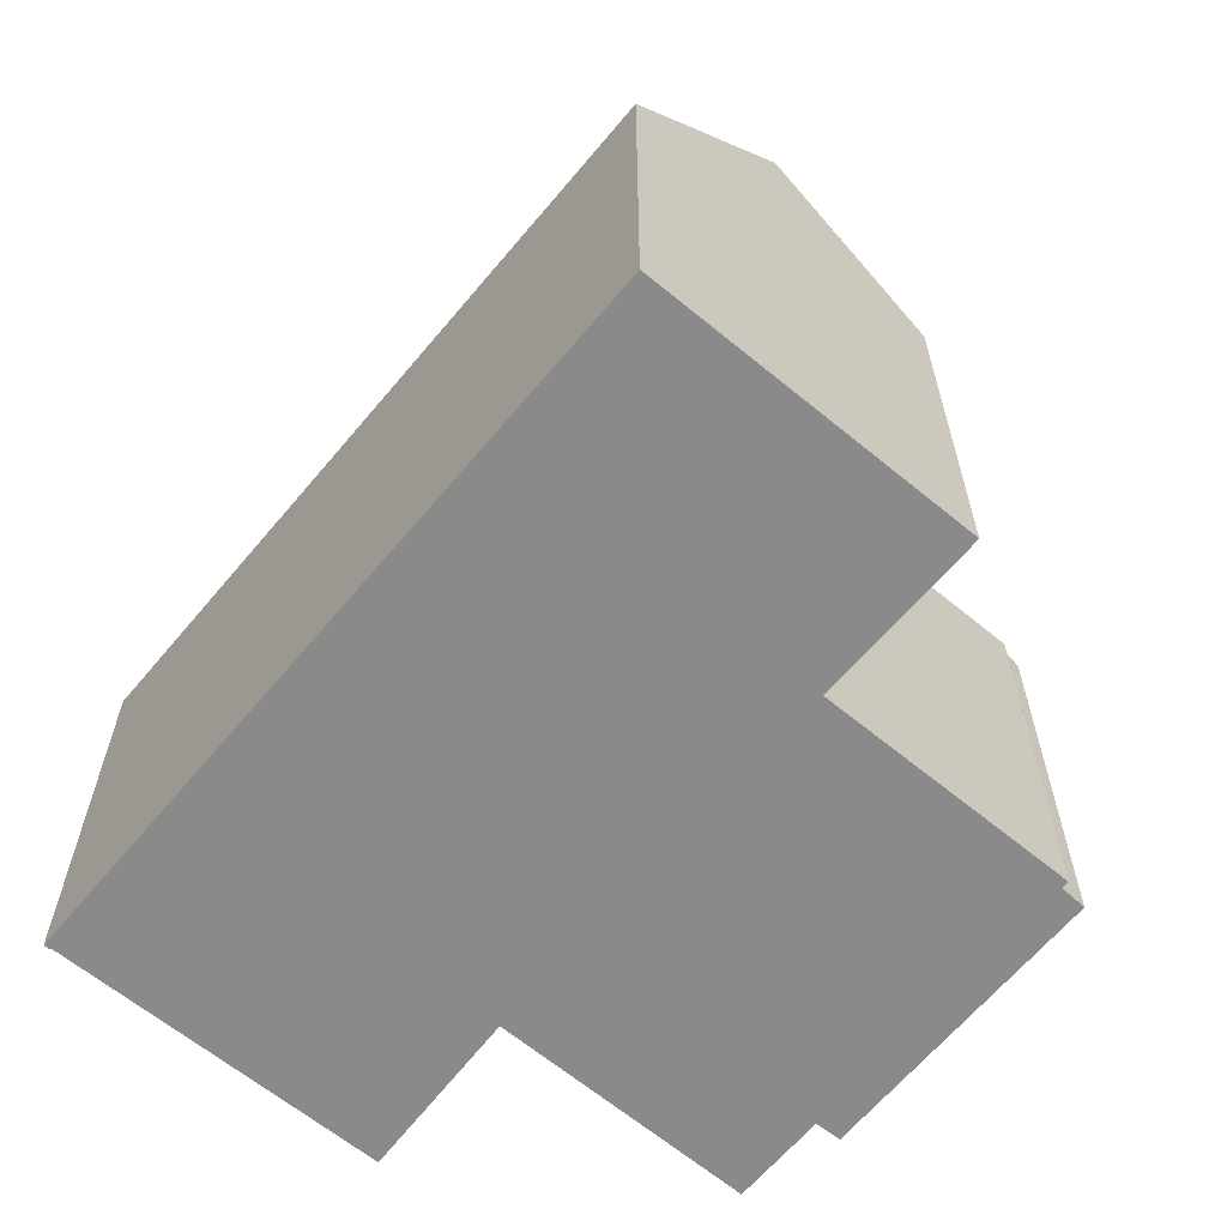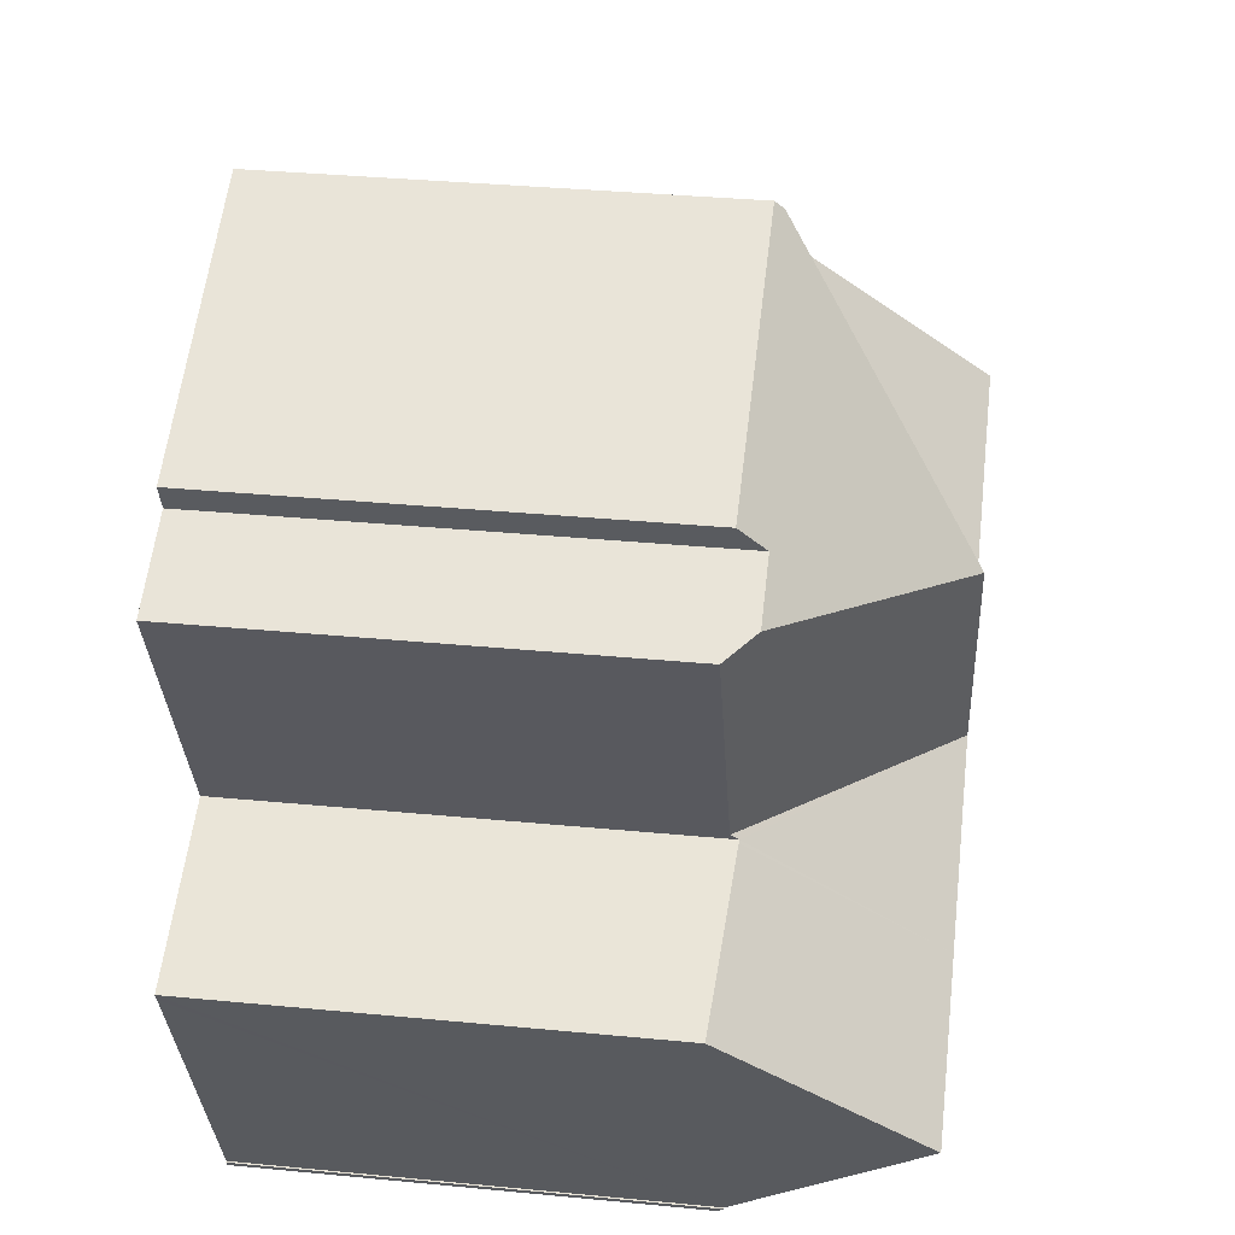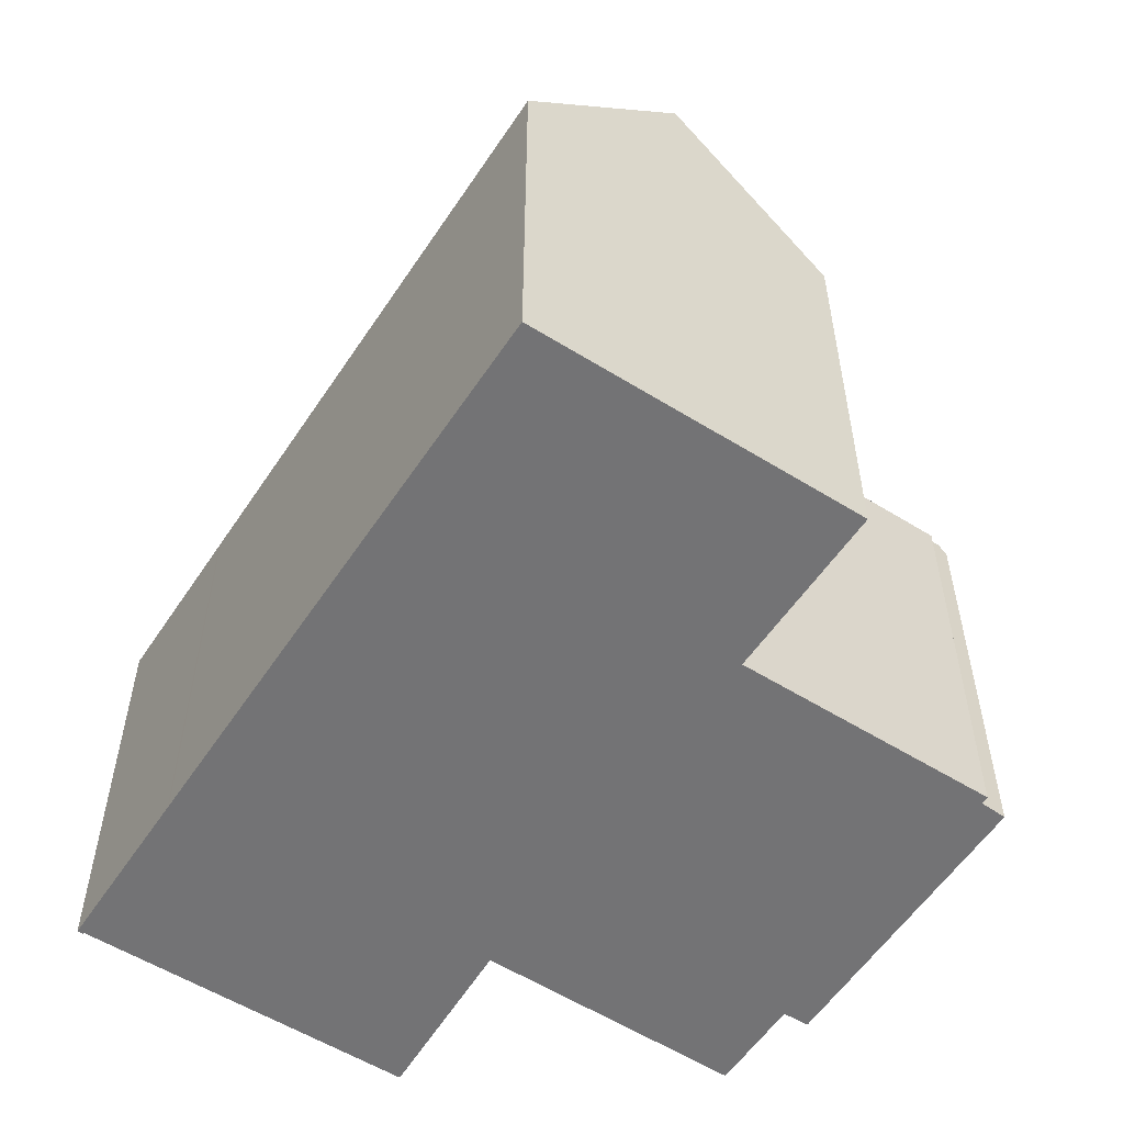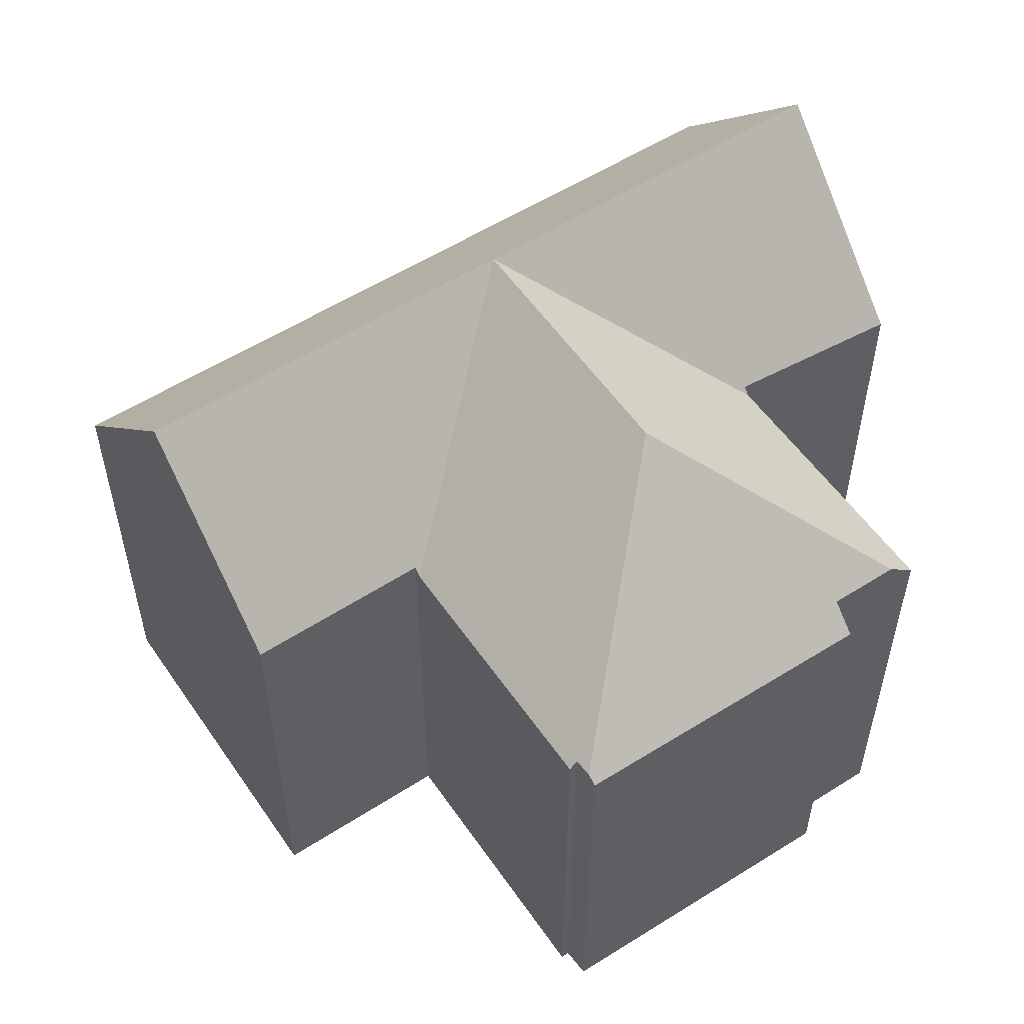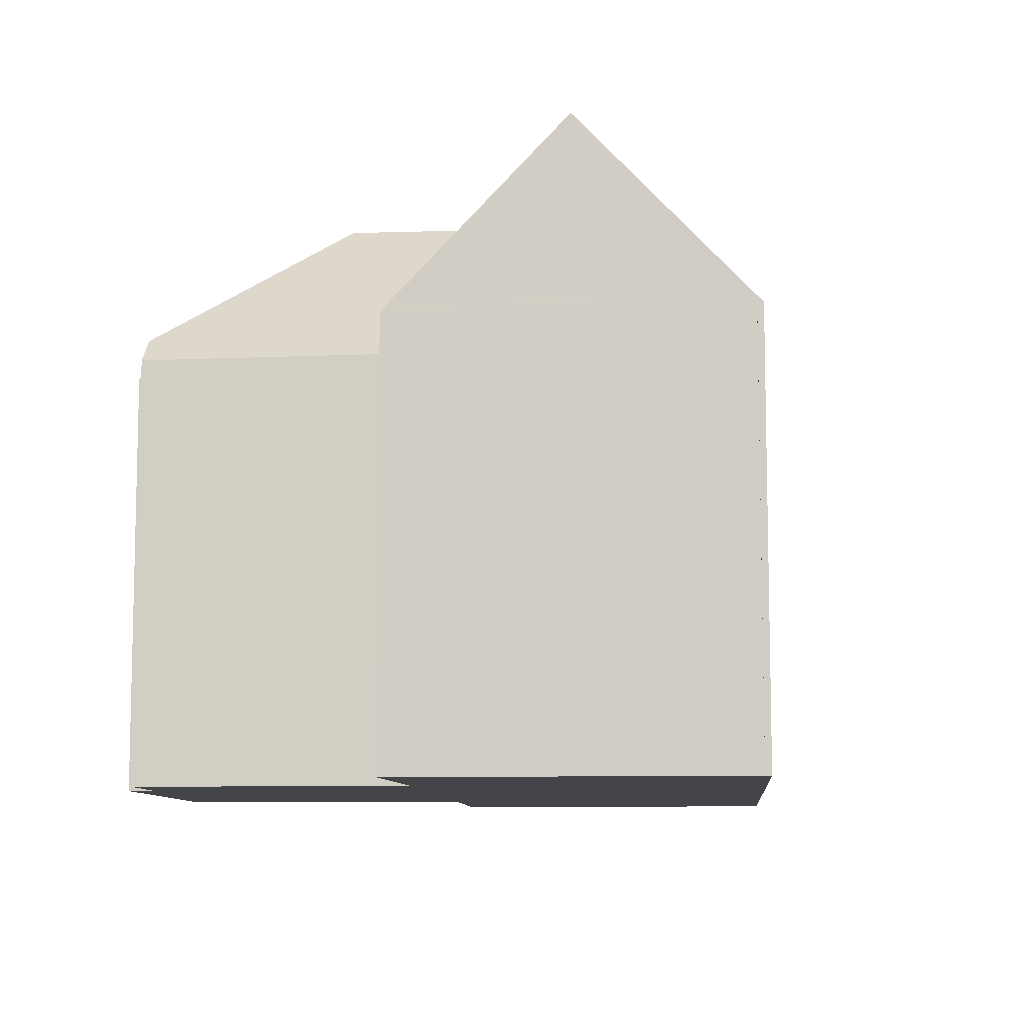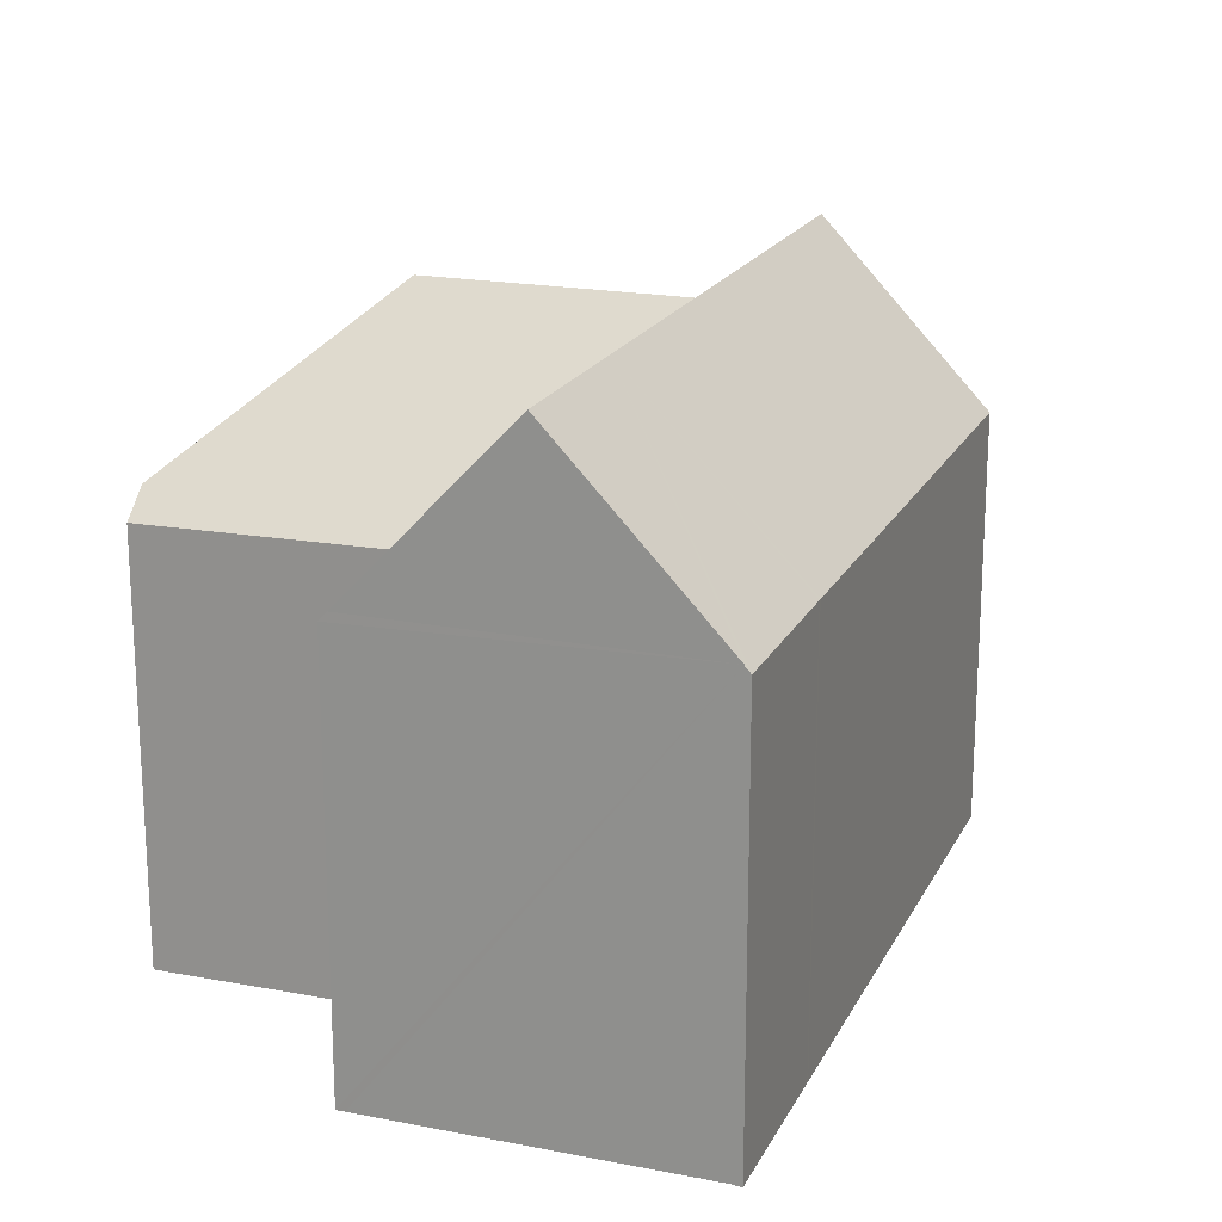
<metadata>
{"format":"obj","ext":"obj","renderer":"f3d","projection":"perspective","resolution":1024,"background":"white","views":[{"elev":-63.4,"azim":-107.2,"up":"+Y"},{"elev":35.8,"azim":97.2,"up":"+Z"},{"elev":-56.0,"azim":-100.5,"up":"+Y"},{"elev":55.2,"azim":-11.3,"up":"+Y"},{"elev":-9.1,"azim":117.4,"up":"+Y"},{"elev":19.3,"azim":132.7,"up":"+Y"}]}
</metadata>
<code>
v  0.082 15.51 0.197
v  5.854 15.29 -2.435
v  0 15.29 9.362e-16
v  2.402 21.85 5.771
v  8.255 21.85 3.337
v  5.962 15.29 -2.48
v  19.54 15.29 -8.128
v  15.16 21.85 0.466
v  22.06 21.85 -2.405
v  19.65 15.29 -8.173
v  25.5 15.29 -10.61
v  25.54 15.52 -10.39
v  27.87 21.85 -4.819
v  25.59 15.52 -10.4
v  10.66 15.57 8.821
v  10.76 15.28 9.071
v  10.56 15.57 8.864
v  4.716 15.53 11.33
v  18.75 21.85 9.083
v  14.66 15.55 17.64
v  14.94 15.59 18.23
v  10.8 15.28 9.157
v  17.6 21.85 6.328
v  14.4 15.3 17.76
v  25.23 15.27 14.41
v  15.09 15.29 18.53
v  24.88 16.13 13.51
v  27.15 16.14 12.58
v  24.41 15.28 3.497
v  28.14 15.19 12.17
v  24.37 15.28 3.413
v  24.27 15.54 3.185
v  24.38 15.54 3.147
v  30.3 15.23 1.004
v  30.18 15.55 0.719
v  25.59 6.371e-16 -10.4
v  25.5 6.494e-16 -10.61
v  19.54 4.977e-16 -8.128
v  5.962 1.519e-16 -2.48
v  28.14 -7.451e-16 12.17
v  24.27 -1.95e-16 3.185
v  24.41 -2.141e-16 3.497
v  24.37 -2.09e-16 3.413
v  30.3 -6.148e-17 1.004
v  30.18 -4.403e-17 0.719
v  25.54 6.36e-16 -10.39
v  27.87 2.951e-16 -4.819
v  19.65 5.005e-16 -8.173
v  5.854 1.491e-16 -2.435
v  0 0 0
v  0.082 -1.206e-17 0.197
v  4.716 -6.939e-16 11.33
v  2.402 -3.534e-16 5.771
v  10.66 -5.401e-16 8.821
v  14.4 -1.087e-15 17.76
v  10.8 -5.607e-16 9.157
v  10.76 -5.554e-16 9.071
v  14.66 -1.08e-15 17.64
v  15.09 -1.135e-15 18.53
v  14.94 -1.116e-15 18.23
v  25.23 -8.824e-16 14.41
v  24.88 -8.274e-16 13.51
v  27.15 -7.701e-16 12.58
v  24.38 15.54 3.147
v  24.38 -1.927e-16 3.147
v  10.56 -5.428e-16 8.864
g defaultobject
f 1 2 3
f 2 1 4
f 2 4 5
f 2 5 6
f 6 5 7
f 7 5 8
f 7 8 9
f 7 9 10
f 10 9 11
f 11 9 12
f 12 9 13
f 14 11 12
f 8 15 16
f 15 8 17
f 17 8 18
f 18 8 5
f 18 5 4
f 19 20 21
f 20 19 22
f 22 19 16
f 16 19 23
f 16 23 8
f 22 24 20
f 25 21 26
f 21 25 19
f 19 25 27
f 19 27 28
f 29 28 30
f 28 29 19
f 19 29 23
f 23 29 31
f 23 31 8
f 31 32 8
f 32 9 8
f 9 32 33
f 9 33 34
f 9 34 35
f 13 9 35
f 36 11 14
f 11 36 37
f 38 7 10
f 7 38 39
f 40 29 30
f 29 40 31
f 31 41 32
f 41 31 42
f 42 31 40
f 41 42 43
f 35 12 13
f 12 35 34
f 12 34 44
f 12 44 45
f 12 45 46
f 46 45 47
f 37 10 11
f 10 37 48
f 10 48 38
f 39 6 7
f 6 39 2
f 2 39 3
f 3 39 49
f 3 49 50
f 1 18 4
f 18 1 3
f 18 3 50
f 18 50 51
f 18 51 52
f 52 51 53
f 54 16 15
f 16 54 22
f 22 54 24
f 24 54 55
f 55 54 56
f 56 54 57
f 20 26 21
f 26 20 58
f 26 58 59
f 59 58 60
f 59 25 26
f 25 59 61
f 62 28 27
f 28 62 30
f 30 62 40
f 40 62 63
f 41 64 32
f 64 41 34
f 34 41 44
f 44 41 65
f 12 36 14
f 36 12 46
f 52 17 18
f 17 52 15
f 15 52 54
f 54 52 66
f 24 58 20
f 58 24 55
f 25 62 27
f 62 25 61
f 36 48 37
f 48 36 46
f 48 46 47
f 48 47 45
f 48 45 38
f 38 45 39
f 39 45 44
f 39 44 65
f 39 65 41
f 39 41 42
f 39 42 40
f 39 40 63
f 39 63 49
f 49 63 50
f 50 63 62
f 50 62 61
f 50 61 54
f 54 61 59
f 50 54 51
f 54 59 57
f 57 59 56
f 56 59 60
f 56 60 58
f 55 56 58
f 54 53 51
f 53 54 66
f 53 66 52

</code>
